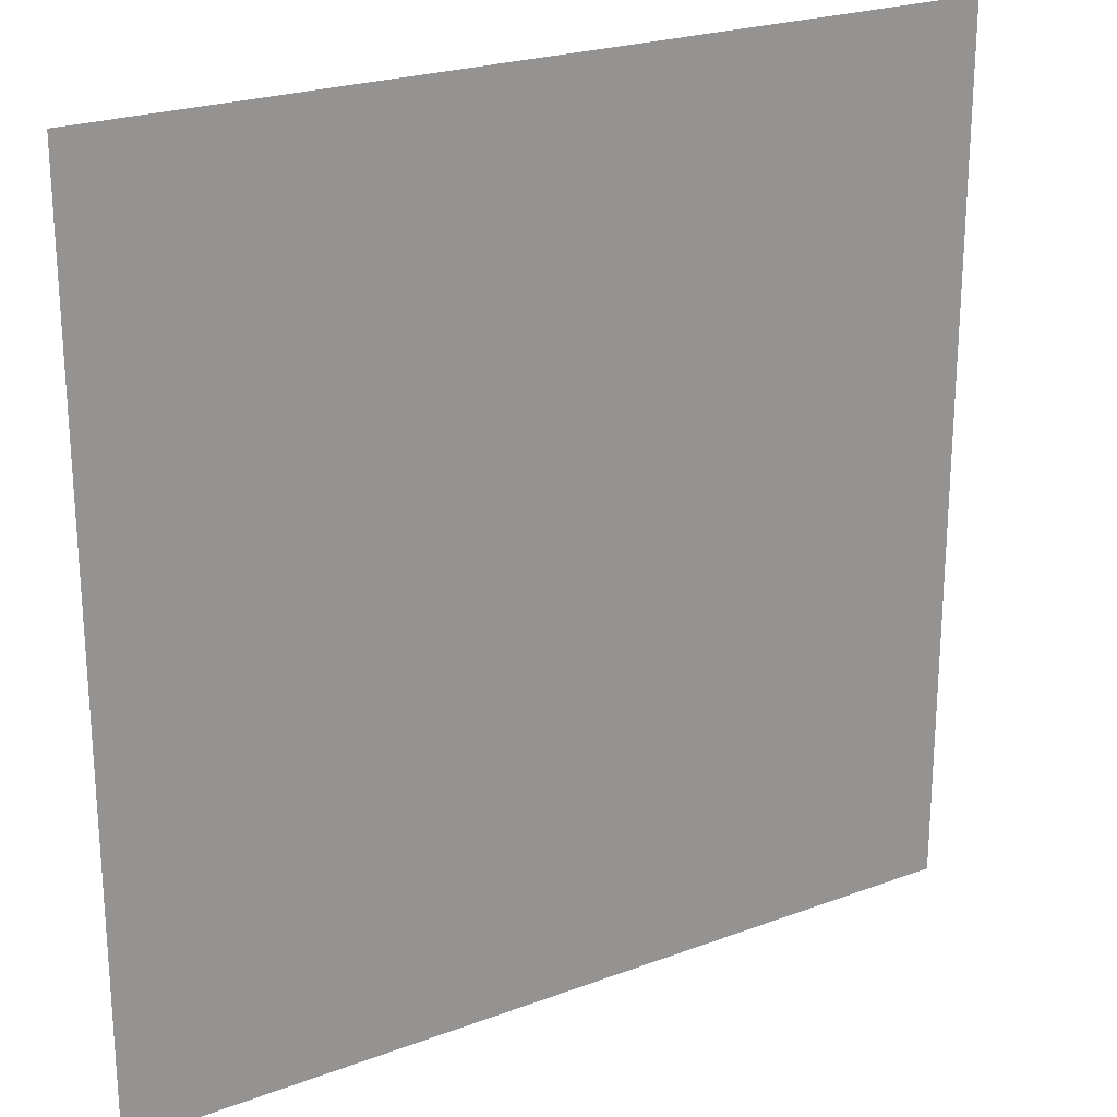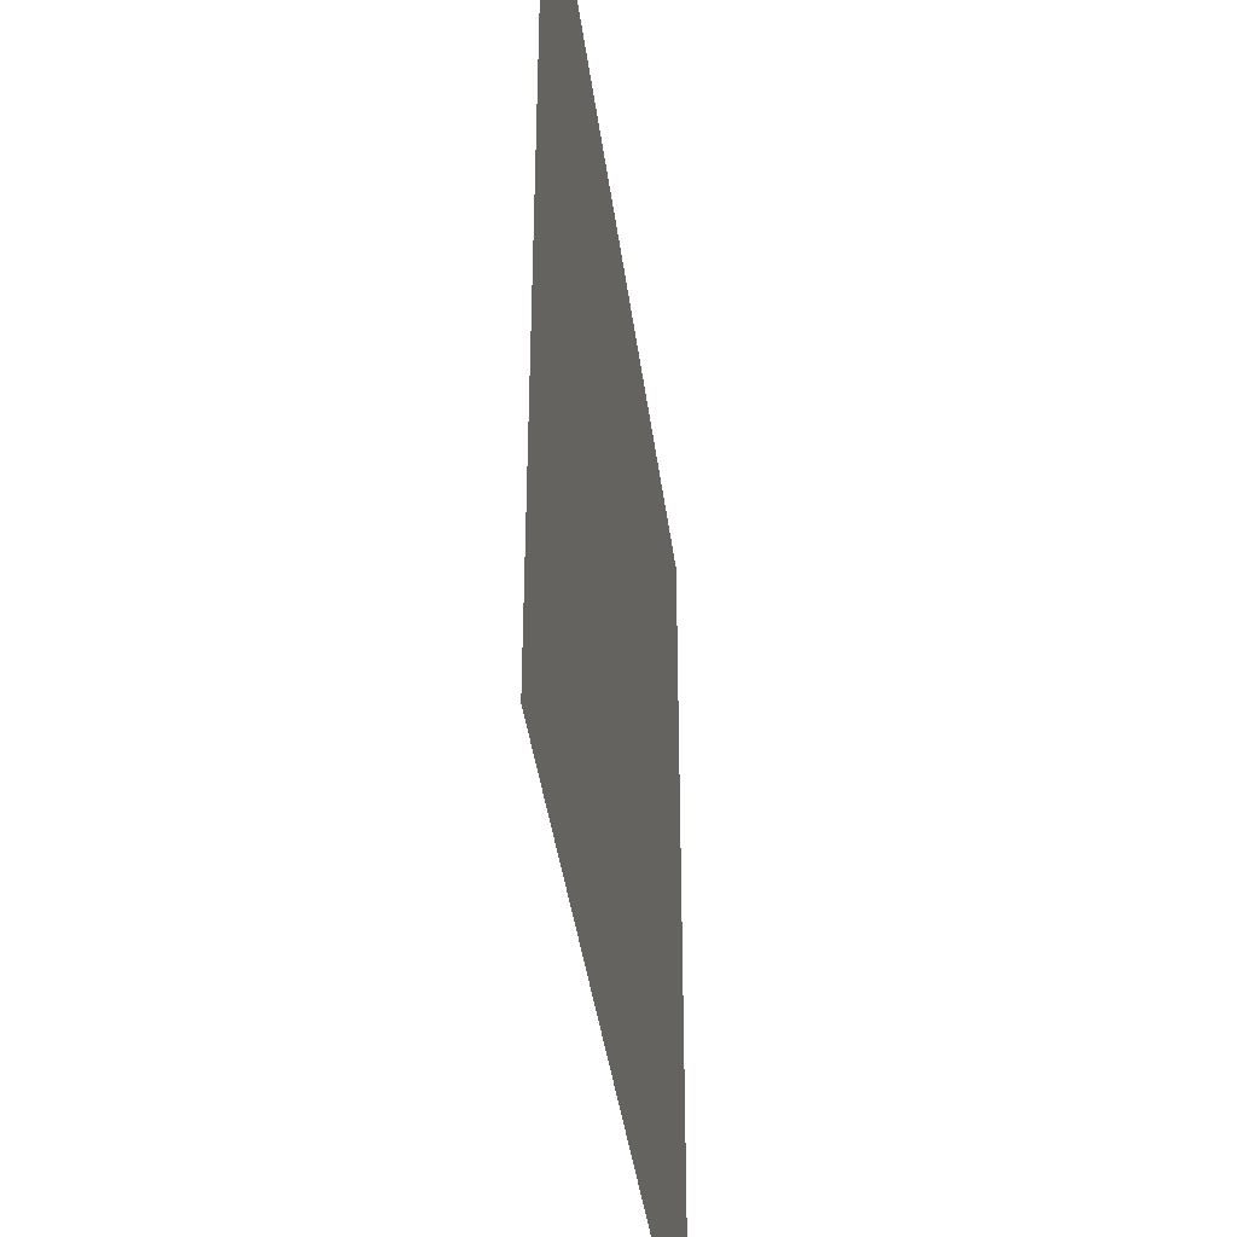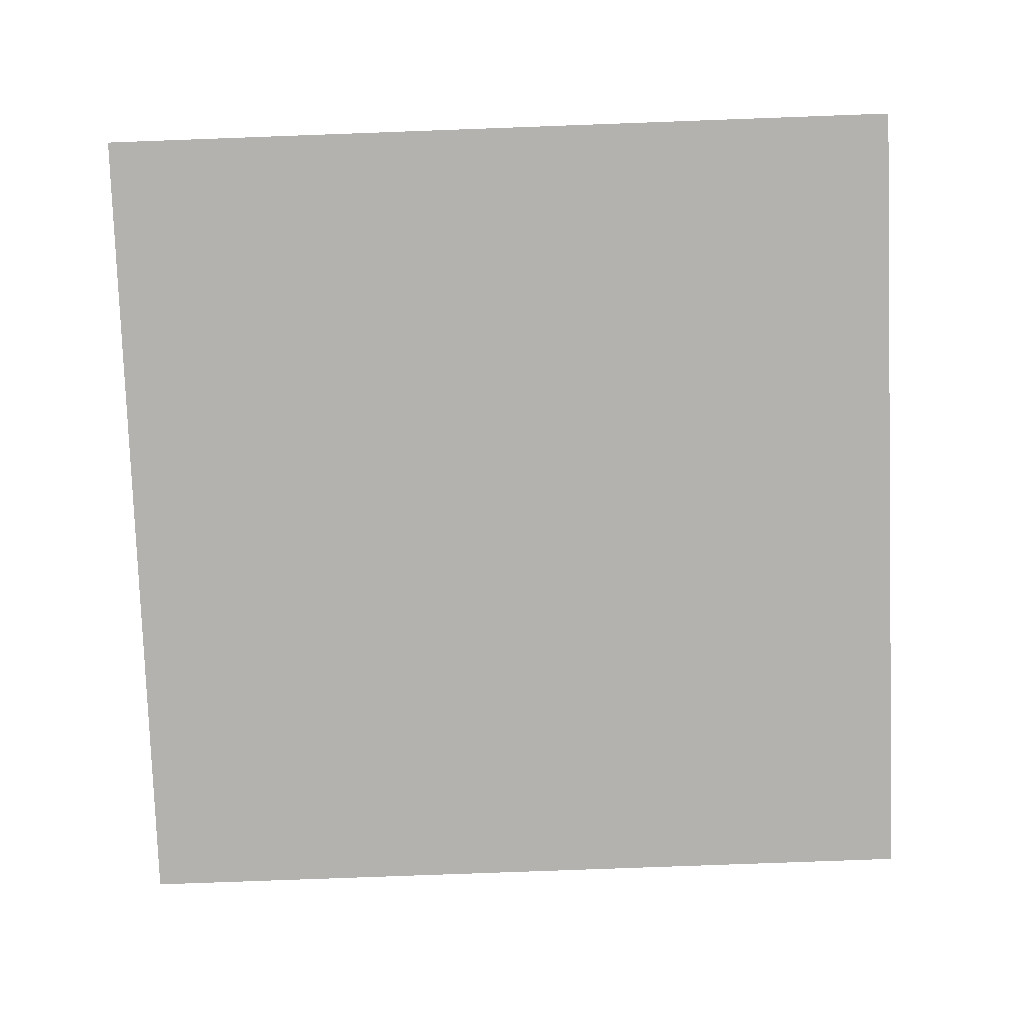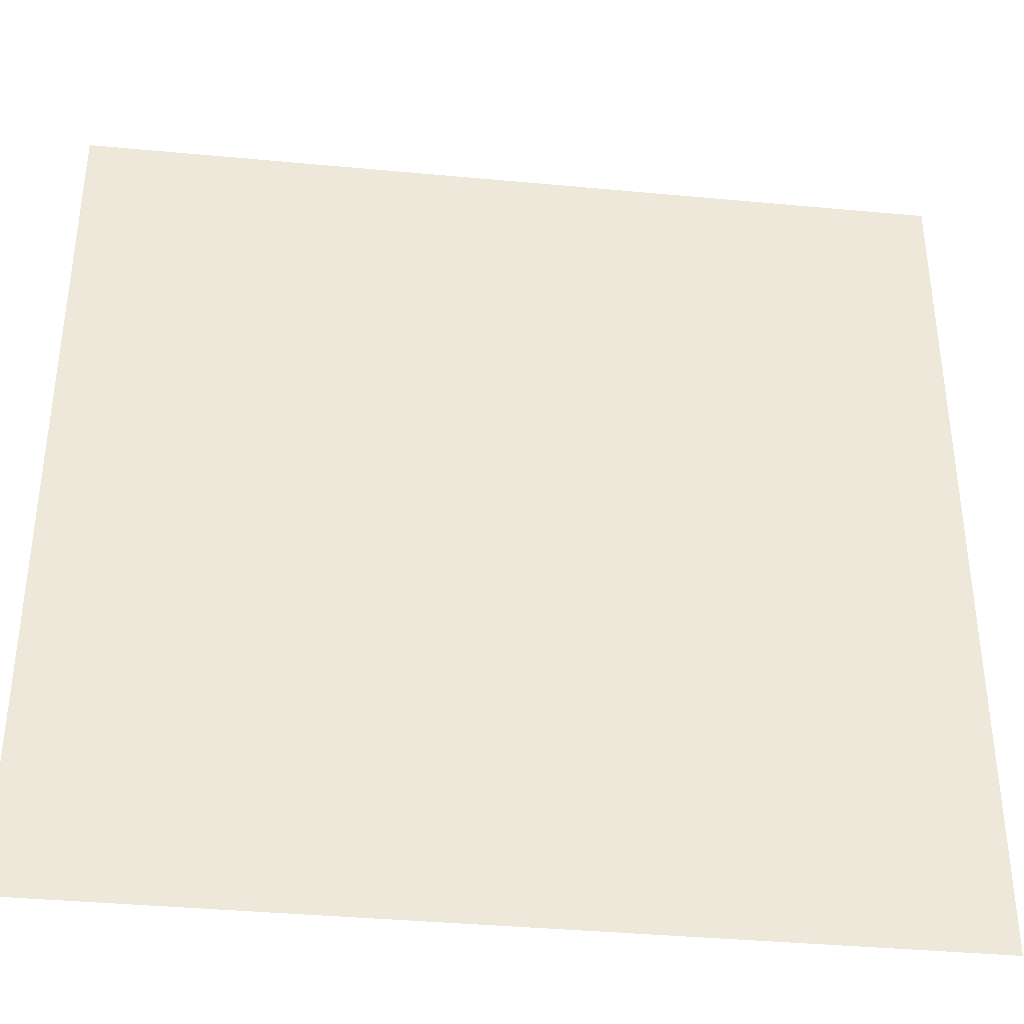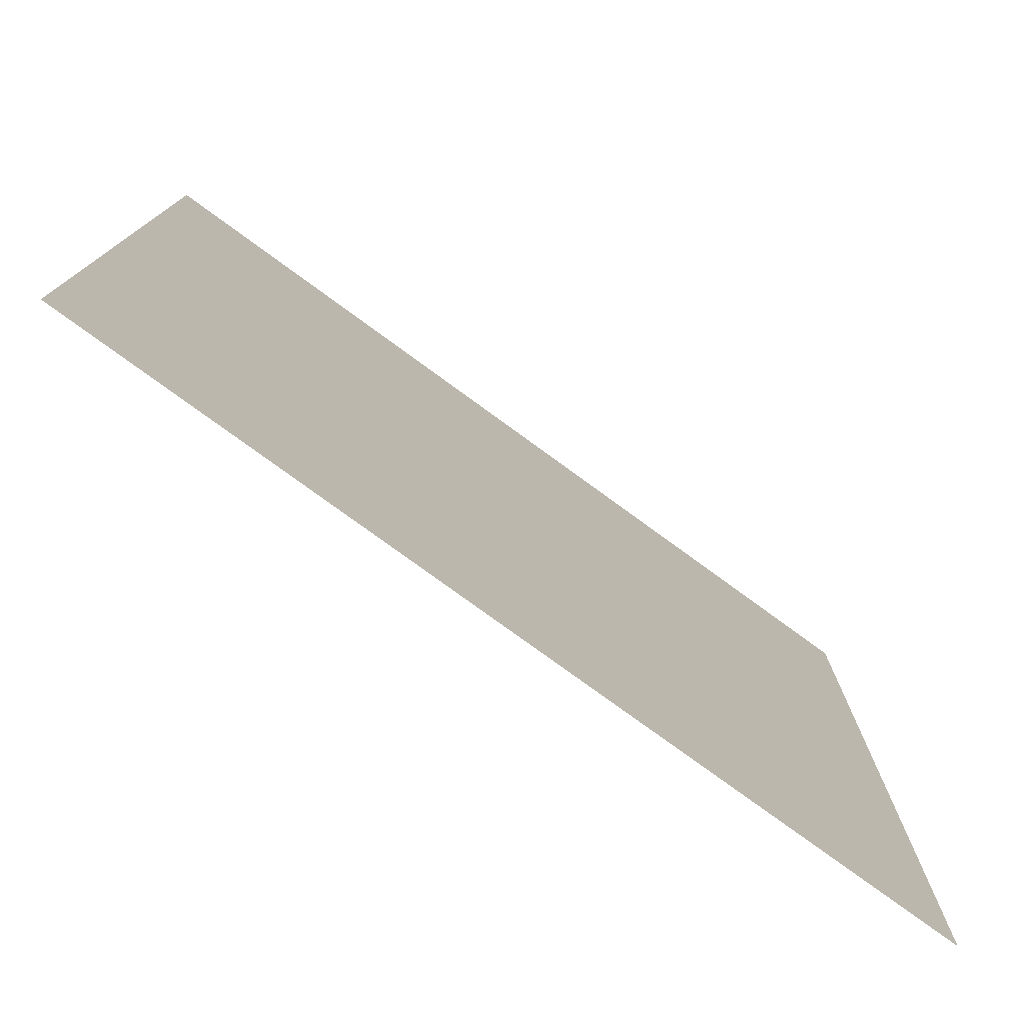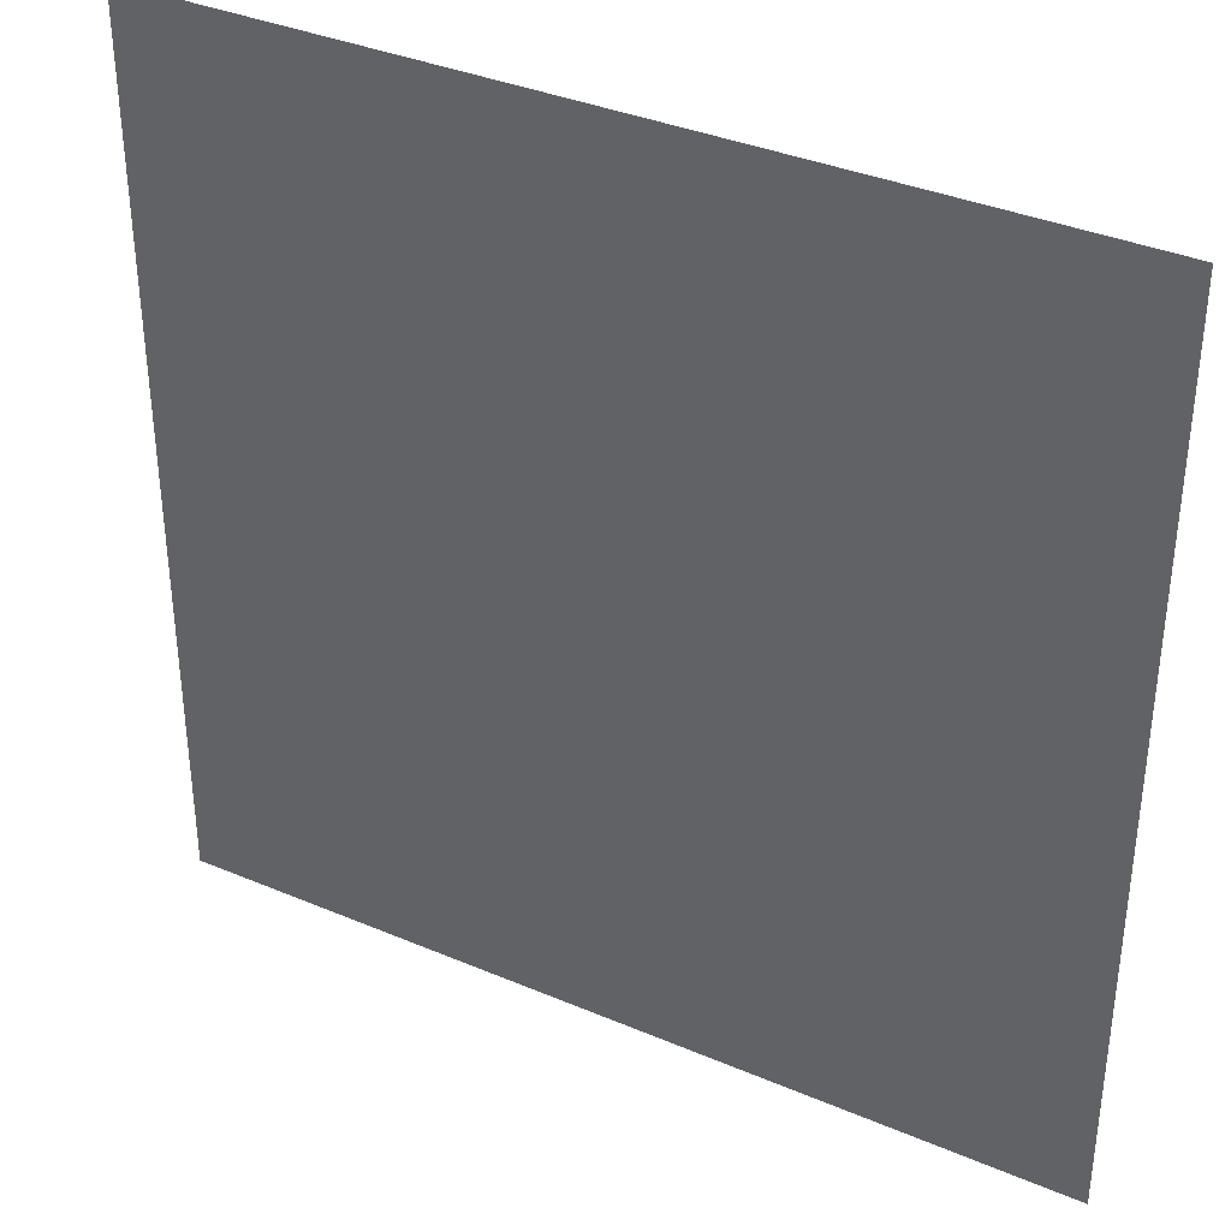
<metadata>
{"format":"obj","ext":"obj","renderer":"f3d","projection":"perspective","resolution":1024,"background":"white","views":[{"elev":23.1,"azim":-32.5,"up":"+Z"},{"elev":-40.7,"azim":97.4,"up":"+Z"},{"elev":-79.7,"azim":-177.9,"up":"+Y"},{"elev":-37.8,"azim":173.2,"up":"+Z"},{"elev":-77.8,"azim":143.9,"up":"+Z"},{"elev":36.5,"azim":-151.1,"up":"+Z"}]}
</metadata>
<code>
v -5 0 -9.002e-08
v -5 0 -5
v 7.258e-07 0 -5
v 2.54e-13 0 -6.358e-07
g SD_Env_Floor_Wood_04_2603_253
f 1 3 2
f 1 4 3

</code>
